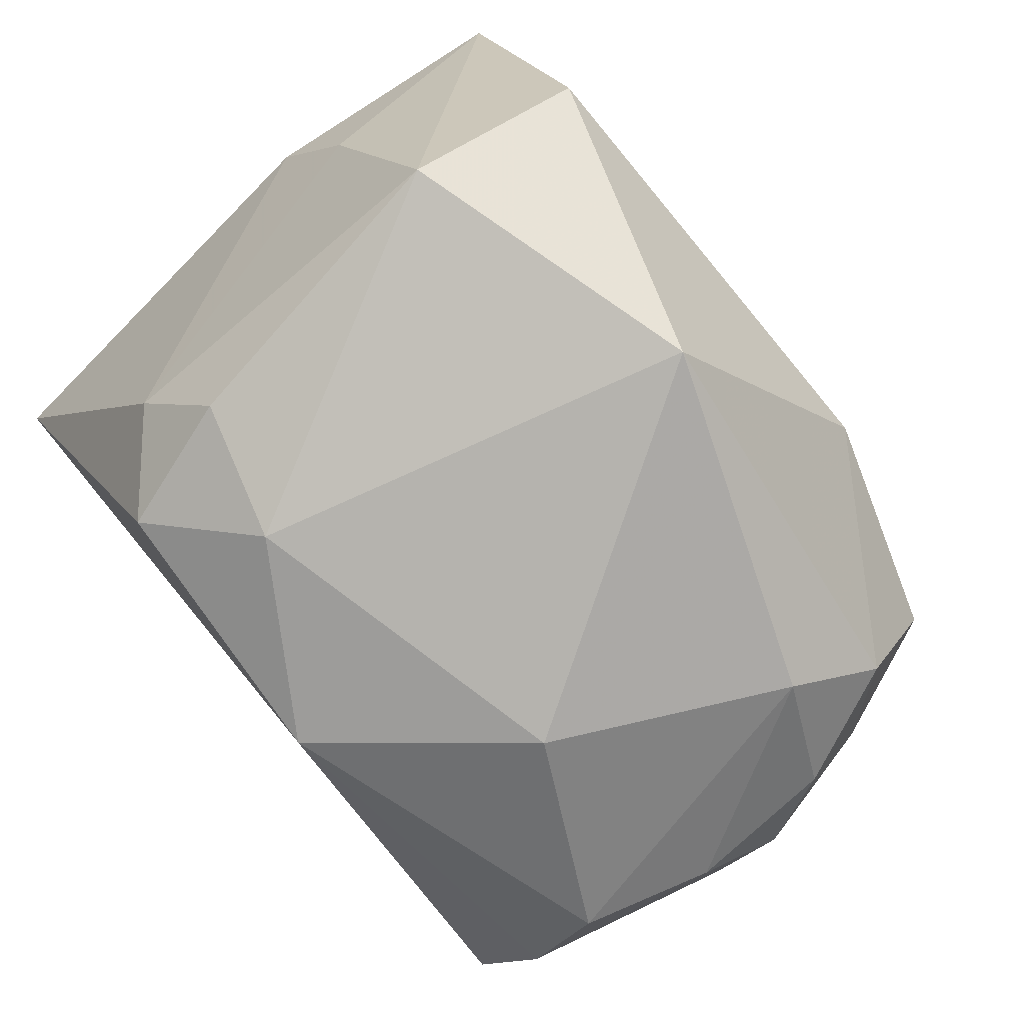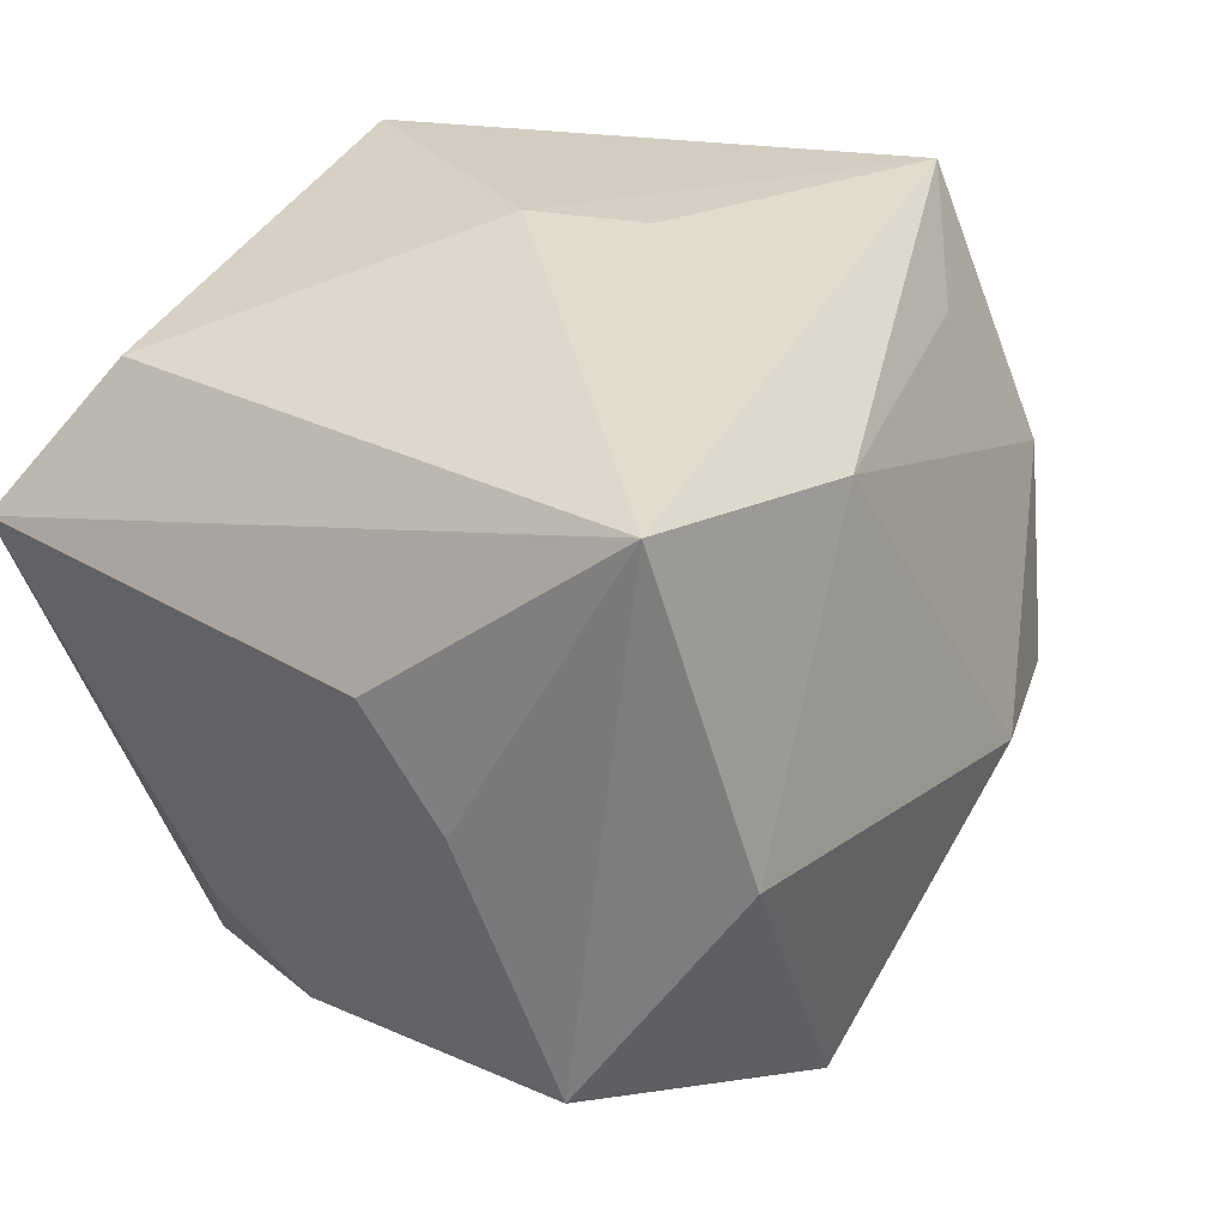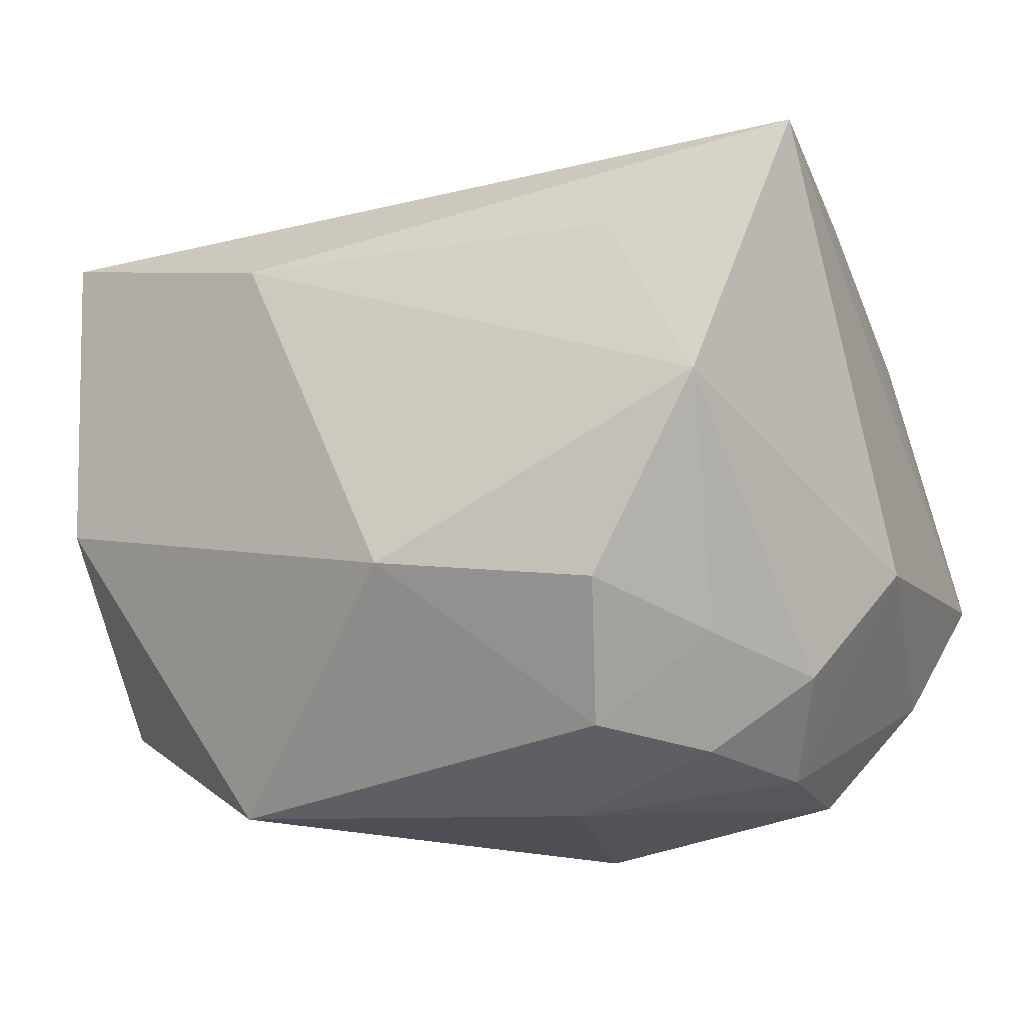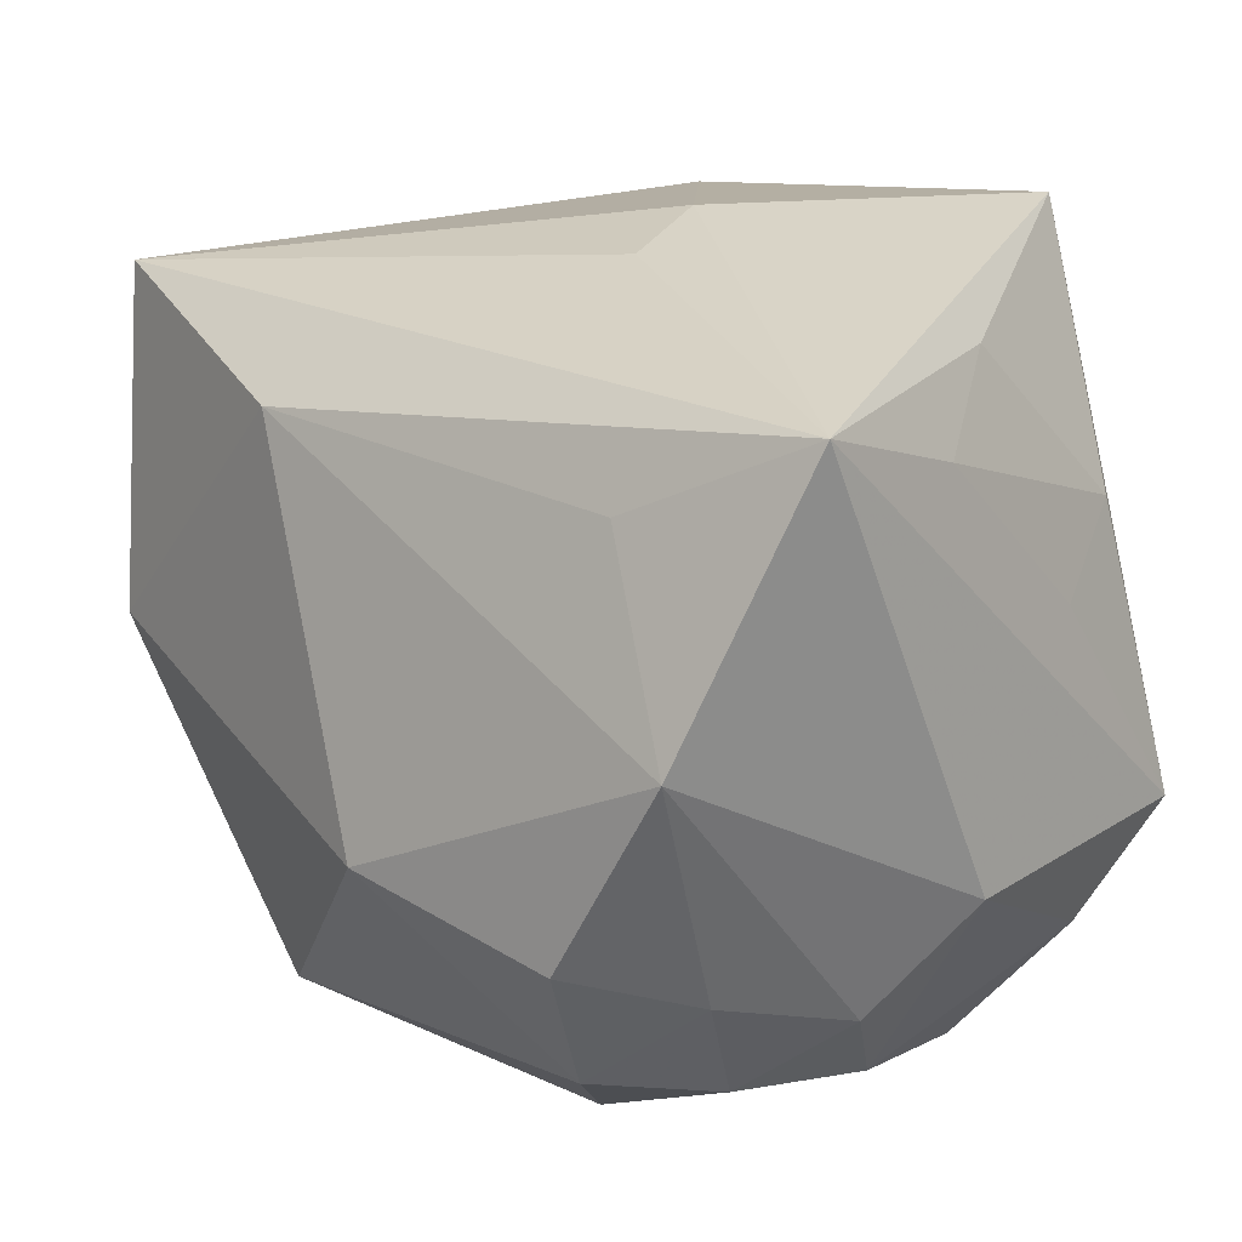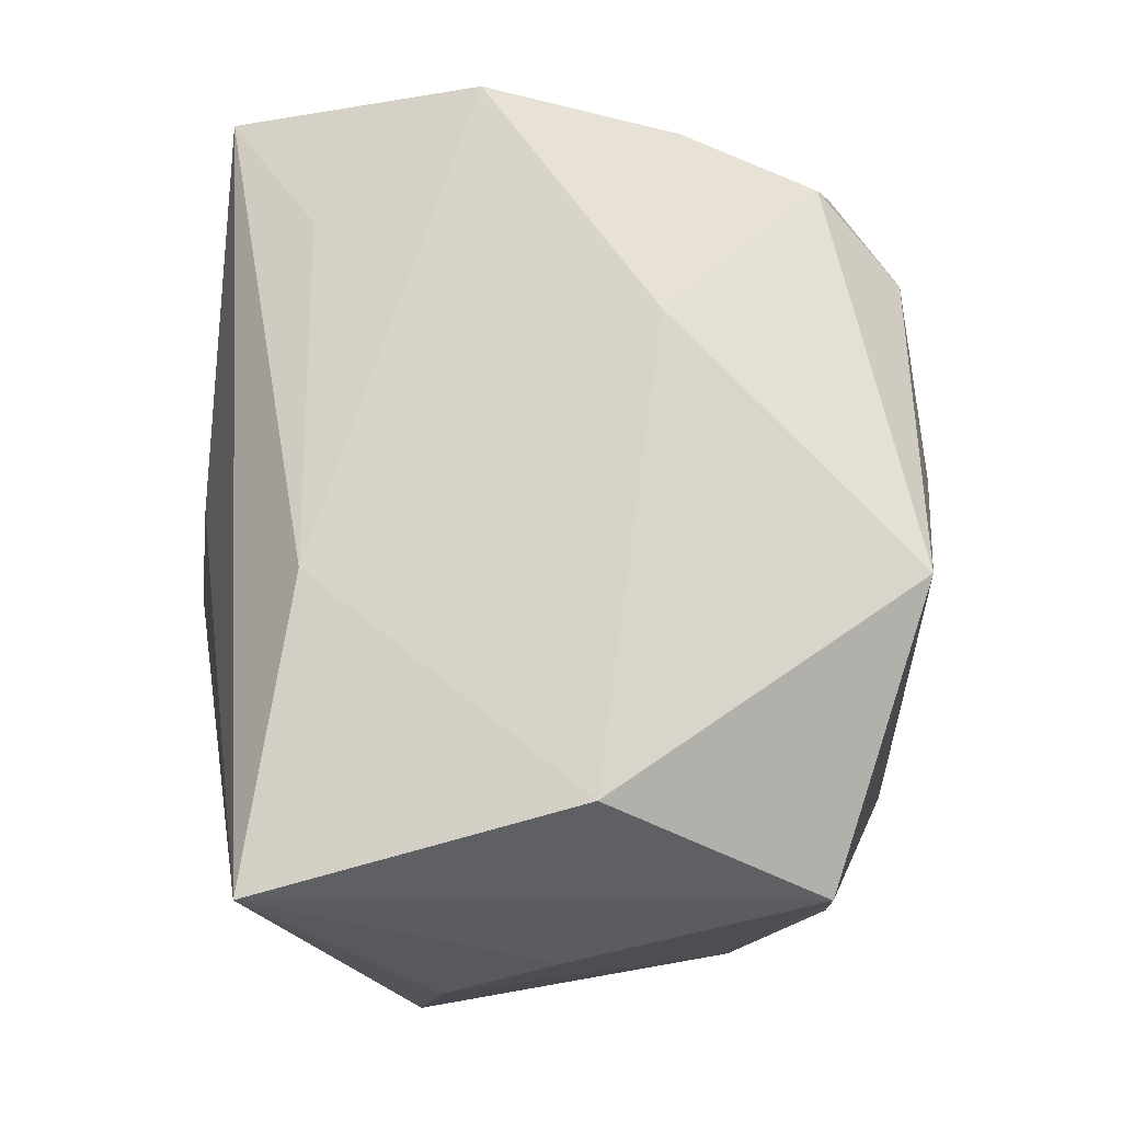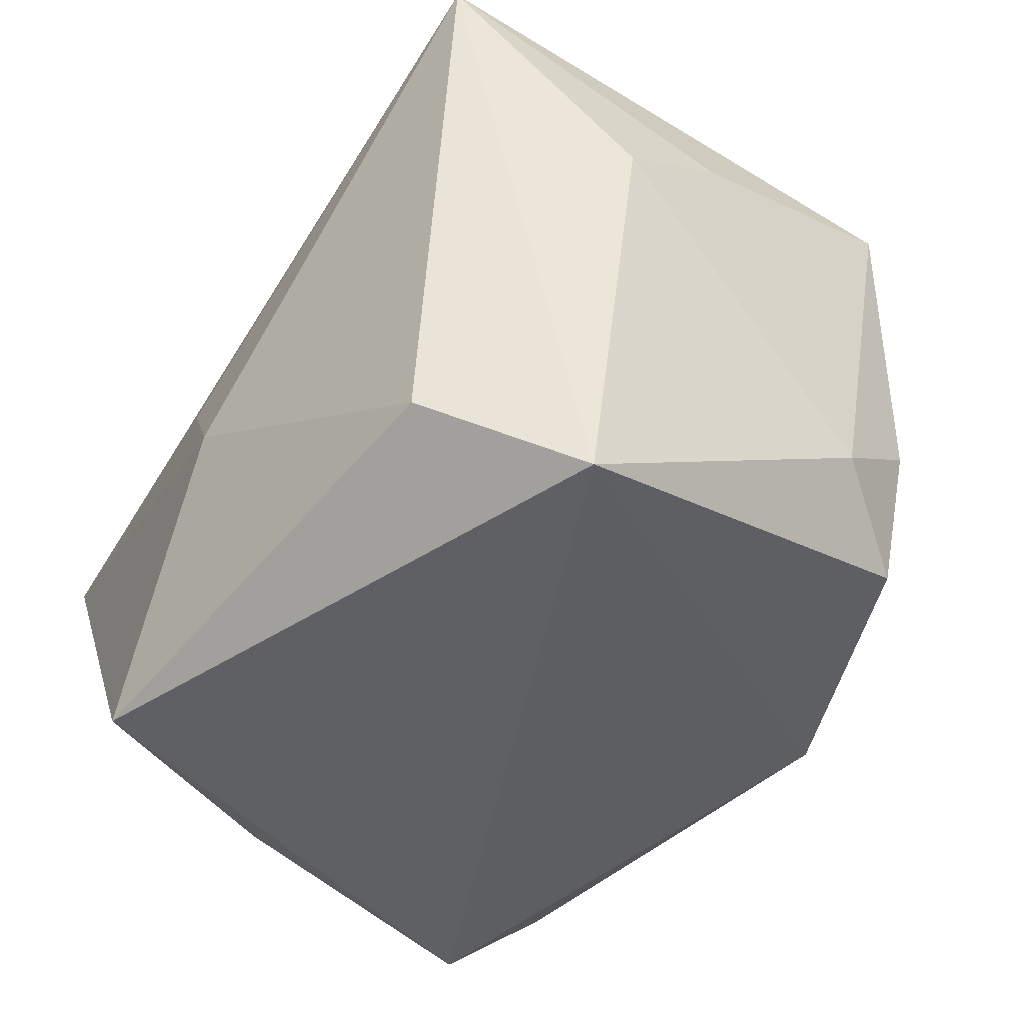
<metadata>
{"format":"obj","ext":"obj","renderer":"f3d","projection":"perspective","resolution":1024,"background":"white","views":[{"elev":-72.3,"azim":-47.5,"up":"+Y"},{"elev":24.3,"azim":-54.4,"up":"+Y"},{"elev":-6.8,"azim":44.1,"up":"+Y"},{"elev":24.8,"azim":61.1,"up":"+Y"},{"elev":75.2,"azim":-89.5,"up":"+Z"},{"elev":-43.6,"azim":-119.1,"up":"+Z"}]}
</metadata>
<code>
v -0.0339 0.00743 0.006716
v 0.02307 0.02446 -0.01164
v -0.003287 -0.02692 -0.01747
v -0.02607 -0.02178 -0.005217
v 0.003805 0.02697 0.002182
v -0.01669 -0.02647 -0.007944
v 0.008236 -0.0304 -0.002771
v -0.02531 0.02132 -0.01971
v -0.03199 0.0107 -0.02645
v 0.03192 -0.01611 0.001403
v 0.01881 -0.02639 0.0131
v 0.0277 -0.02168 0.00843
v 0.03439 0.02538 0.006746
v 0.03439 -0.008053 -0.006016
v -0.001307 0.02787 -0.005122
v 0.0246 -0.01983 0.01775
v 0.02617 -0.01781 -0.0197
v -0.03223 -0.001231 0.01211
v -0.02836 -0.02003 0.01811
v 0.01157 -0.007874 0.02753
v 0.009648 0.02857 -0.02645
v 0.03328 0.005405 0.01686
v -0.02318 -0.0212 -0.01592
v 0.02182 0.01146 -0.02341
v 0.02335 -0.02592 -0.01174
v 0.02751 -0.00943 0.0213
v 0.02299 0.01798 0.01457
v 0.02715 -0.02386 -0.002575
v -0.006503 0.01712 0.02457
v 0.02676 -0.009476 -0.02645
v 0.03033 -0.01305 0.01153
v 0.02708 0.007038 -0.01688
v -0.006436 -0.02673 0.02416
v 0.02951 0.01991 -0.005359
v -0.02885 -0.01449 -0.01088
v -0.02337 -0.003528 0.02906
v -0.02952 0.02072 0.02461
f 30 9 21
f 27 13 29
f 29 13 37
f 13 5 37
f 24 30 21
f 13 27 22
f 29 20 22
f 22 27 29
f 17 30 14
f 14 30 13
f 13 22 14
f 1 37 9
f 18 37 1
f 21 9 8
f 9 37 8
f 19 37 18
f 21 13 2
f 2 24 21
f 13 30 34
f 34 2 13
f 24 2 34
f 3 30 17
f 9 30 3
f 3 23 9
f 26 22 20
f 31 22 26
f 17 14 28
f 10 22 31
f 10 14 22
f 10 28 14
f 15 8 37
f 15 37 5
f 21 8 15
f 15 13 21
f 15 5 13
f 36 19 33
f 37 19 36
f 33 20 36
f 36 20 29
f 29 37 36
f 4 19 35
f 35 1 9
f 18 1 35
f 35 19 18
f 9 23 35
f 23 4 35
f 30 24 32
f 32 34 30
f 24 34 32
f 25 3 17
f 7 3 25
f 17 28 25
f 6 3 7
f 6 7 33
f 6 4 23
f 23 3 6
f 33 19 6
f 6 19 4
f 31 26 16
f 16 20 33
f 16 26 20
f 28 10 12
f 12 10 31
f 31 16 12
f 28 12 11
f 7 25 11
f 11 25 28
f 33 7 11
f 11 16 33
f 11 12 16

</code>
